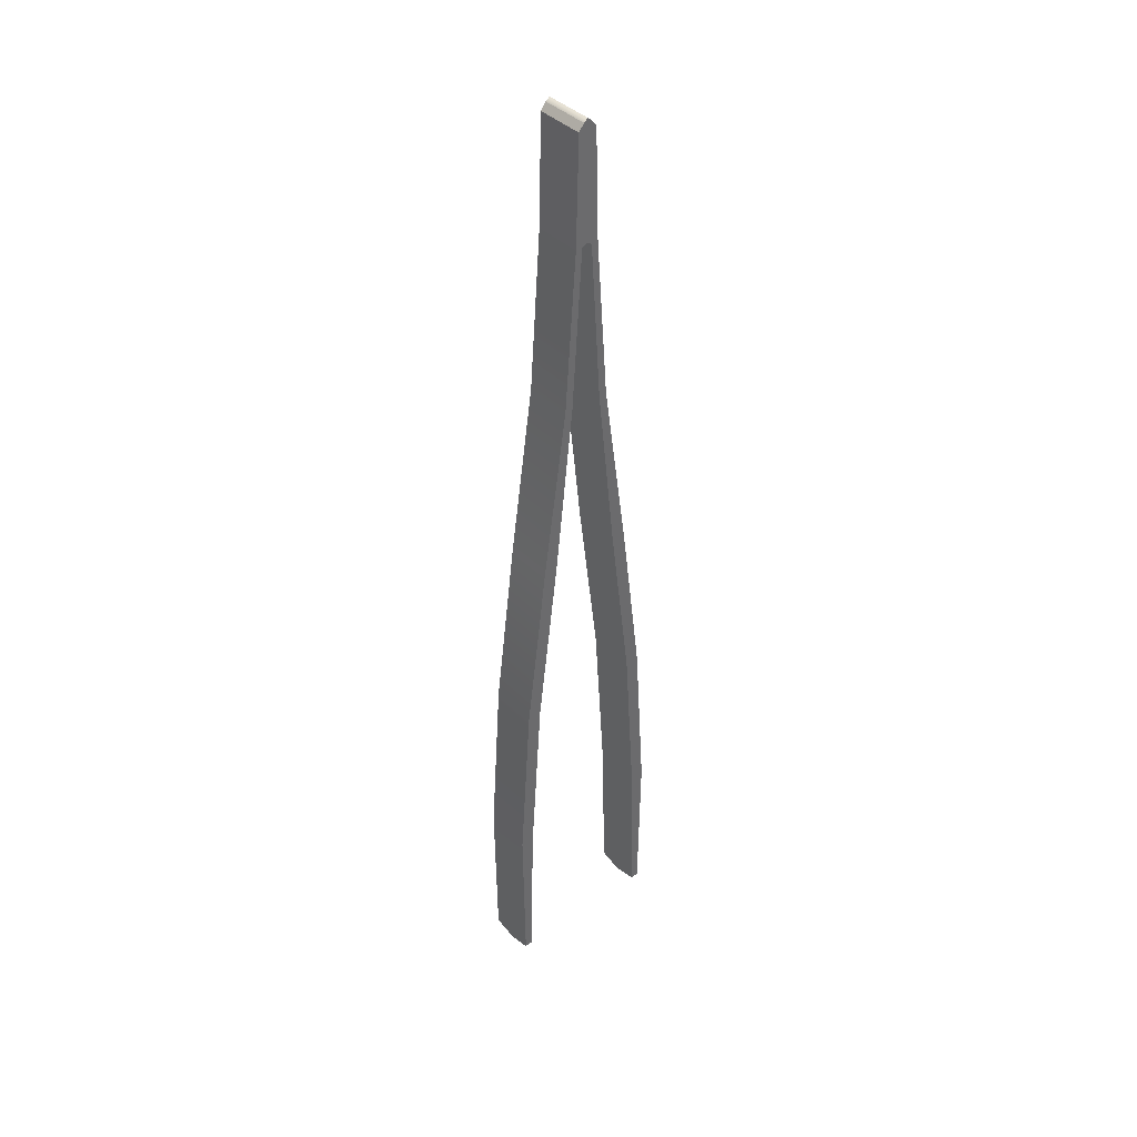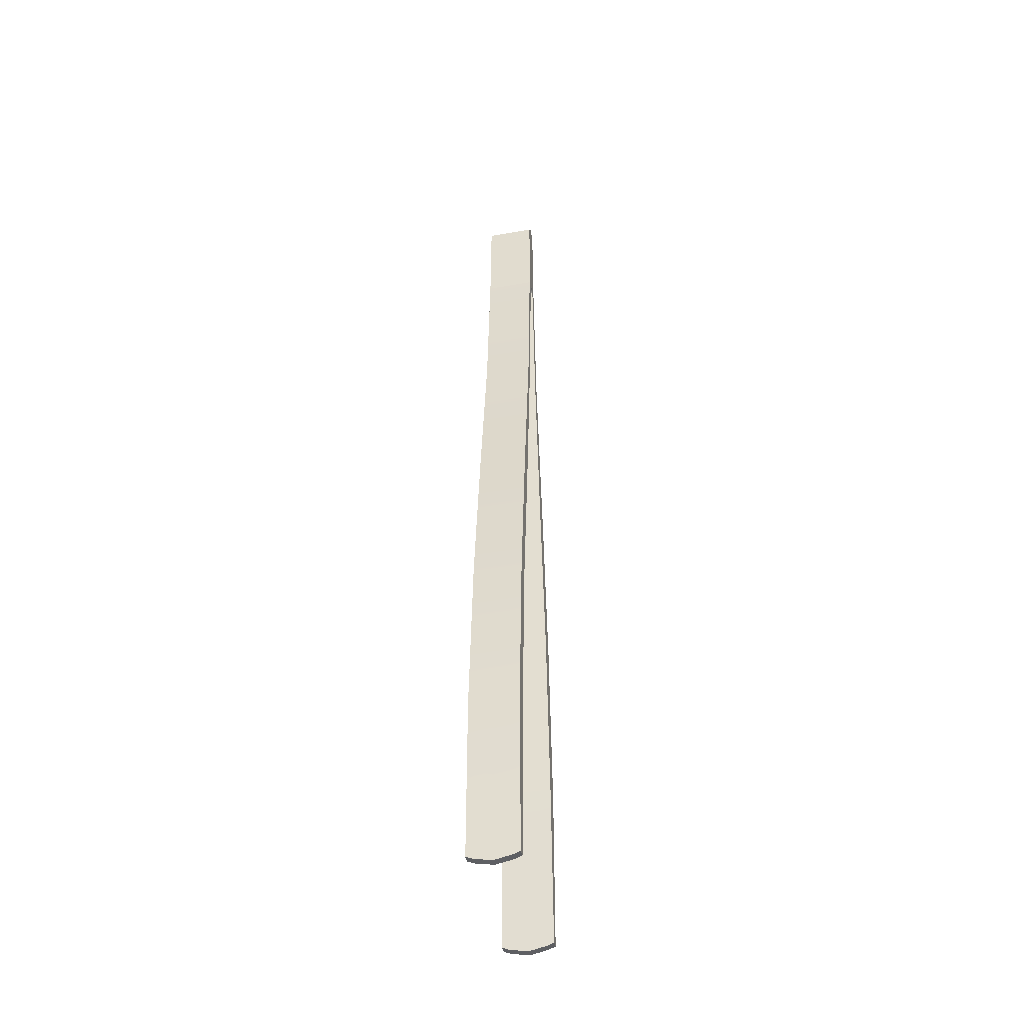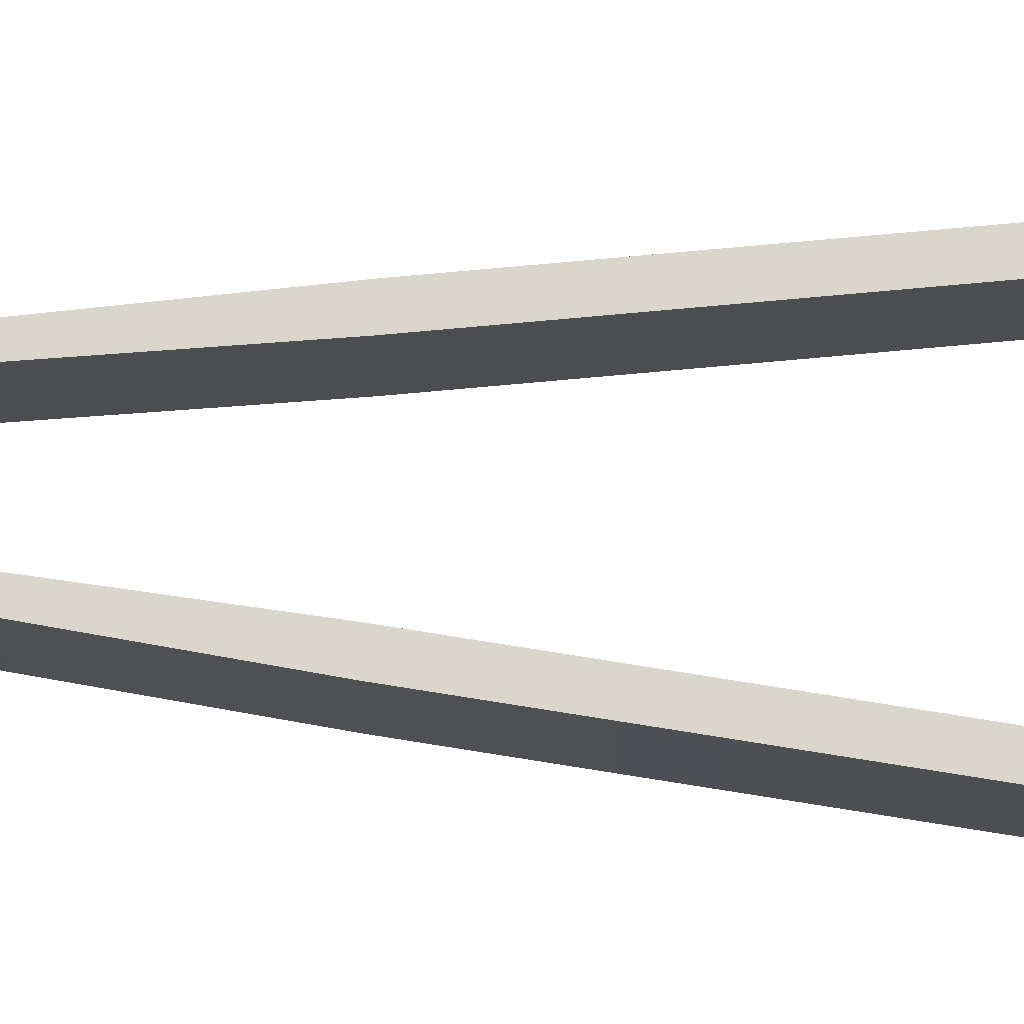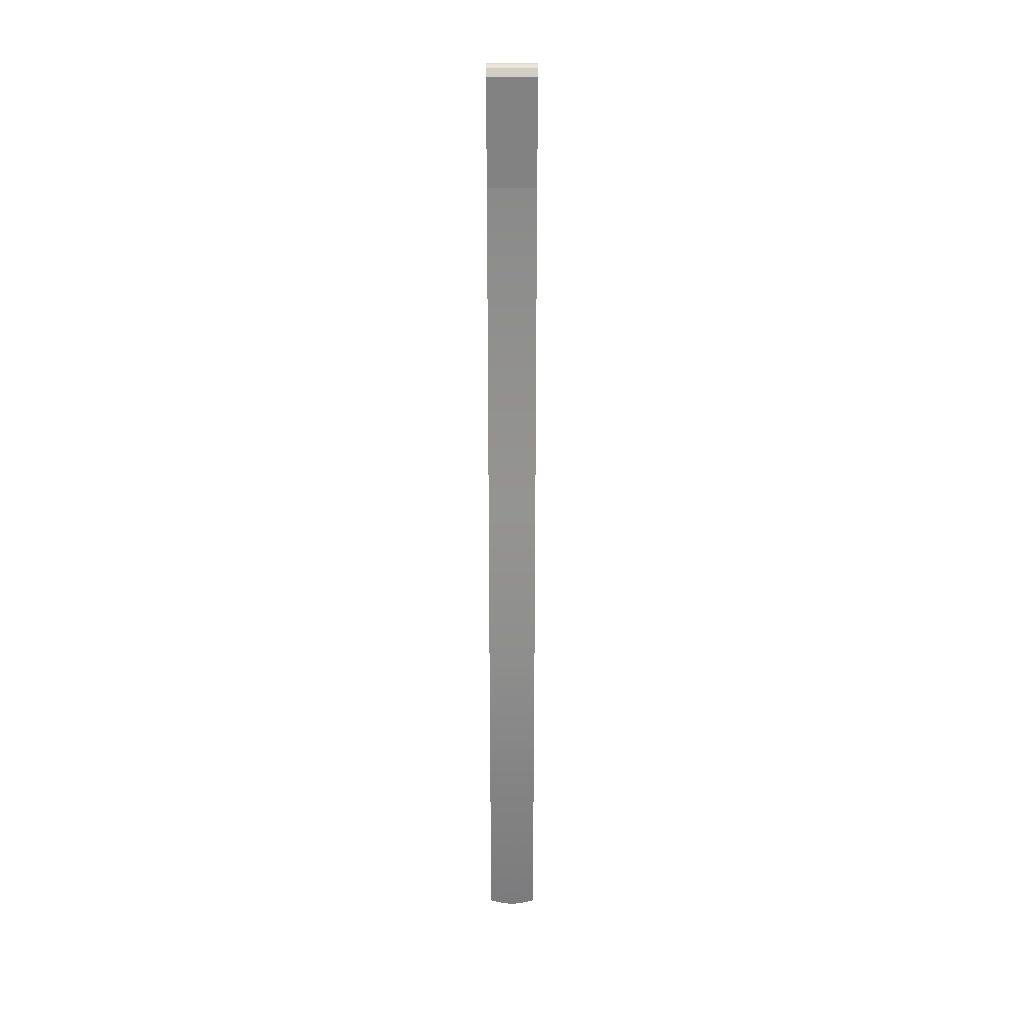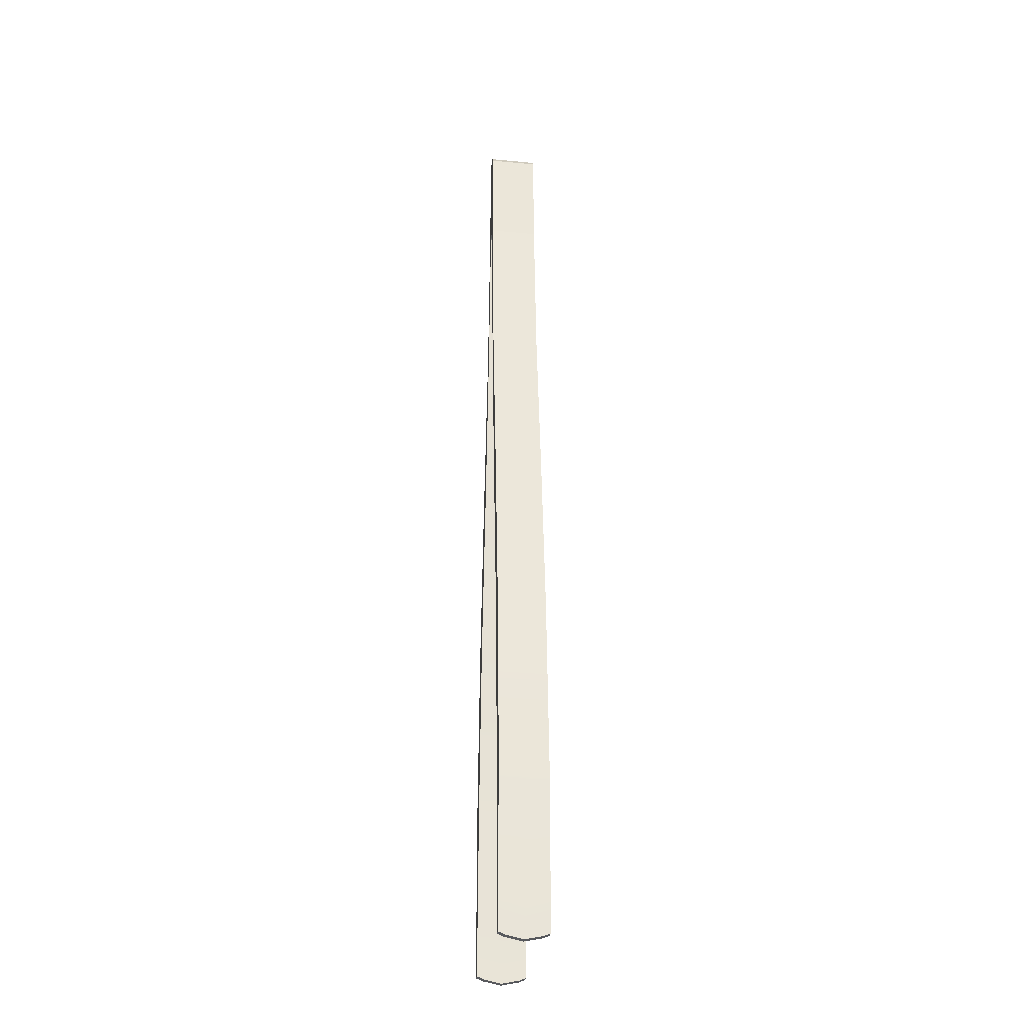
<metadata>
{"format":"obj","ext":"obj","renderer":"f3d","projection":"perspective","resolution":1024,"background":"white","views":[{"elev":40.0,"azim":140.2,"up":"+Z"},{"elev":-43.8,"azim":101.6,"up":"+Z"},{"elev":73.8,"azim":92.0,"up":"+Y"},{"elev":30.6,"azim":-90.0,"up":"+Z"},{"elev":-29.5,"azim":-98.0,"up":"+Z"}]}
</metadata>
<code>
o Tweezers1.001
v 0.07455 0.09571 1.567
v 0.07595 0.09571 1.545
v 0.09276 0.09571 1.545
v 0.09115 0.09571 1.567
v 0.1286 0.09571 0.7801
v 0.2367 0.09571 -0.07395
v 0.271 0.09571 -0.07395
v 0.1481 0.09571 0.7801
v 0.3449 0.09571 -0.928
v 0.3791 0.09571 -0.928
v 0.4025 0.09571 -1.782
v 0.4368 0.09571 -1.782
v 0.409 0.09571 -2.568
v 0.4278 0.09571 -2.568
v 0.09276 0.3329 1.545
v 0.07595 0.3329 1.545
v 0.07455 0.3329 1.567
v 0.09115 0.3329 1.567
v 0.271 0.3329 -0.07395
v 0.2367 0.3329 -0.07395
v 0.1286 0.3329 0.7801
v 0.1481 0.3329 0.7801
v 0.3791 0.3329 -0.928
v 0.3449 0.3329 -0.928
v 0.4368 0.3329 -1.782
v 0.4025 0.3329 -1.782
v 0.4278 0.3329 -2.568
v 0.409 0.3329 -2.568
v 0.07755 0.09571 2.094
v 0.07755 0.1253 2.094
v 0.06475 0.1253 2.111
v 0.06475 0.09571 2.111
v 0.05785 0.09571 1.567
v 0.05785 0.1253 1.567
v 0.05926 0.1253 1.545
v 0.05926 0.09571 1.545
v 0.1092 0.09571 0.7801
v 0.1092 0.1253 0.7801
v 0.2025 0.1253 -0.07395
v 0.2025 0.09571 -0.07395
v 0.3106 0.1253 -0.928
v 0.3106 0.09571 -0.928
v 0.3683 0.1253 -1.782
v 0.3683 0.09571 -1.782
v 0.3906 0.1275 -2.581
v 0.3902 0.09571 -2.568
v 0.3907 0.09571 -2.587
v 0.3911 0.1276 -2.6
v 0.4093 0.1276 -2.6
v 0.4092 0.09571 -2.587
v 0.4274 0.1276 -2.6
v 0.4277 0.1275 -2.581
v 0.4276 0.09571 -2.587
v 0.4368 0.1253 -1.782
v 0.3791 0.1253 -0.928
v 0.271 0.1253 -0.07395
v 0.1481 0.1253 0.7801
v 0.09276 0.1253 1.545
v -0.02805 0.09571 1.549
v -0.01134 0.09571 1.549
v -0.01005 0.09571 1.567
v -0.02675 0.09571 1.567
v -0.2064 0.09571 -0.07395
v -0.1722 0.09571 -0.07395
v -0.06414 0.09571 0.7801
v -0.08364 0.09571 0.7801
v -0.3146 0.09571 -0.928
v -0.2803 0.09571 -0.928
v -0.3722 0.09571 -1.782
v -0.338 0.09571 -1.782
v -0.3633 0.09571 -2.569
v -0.3445 0.09571 -2.569
v -0.01005 0.3329 1.567
v -0.01134 0.3329 1.549
v -0.02805 0.3329 1.549
v -0.02675 0.3329 1.567
v -0.06414 0.3329 0.7801
v -0.1722 0.3329 -0.07395
v -0.2064 0.3329 -0.07395
v -0.08364 0.3329 0.7801
v -0.2803 0.3329 -0.928
v -0.3146 0.3329 -0.928
v -0.338 0.3329 -1.782
v -0.3722 0.3329 -1.782
v -0.3445 0.3329 -2.569
v -0.3633 0.3329 -2.569
v -0.01315 0.09571 2.094
v -0.000345 0.09571 2.111
v -0.000345 0.1253 2.111
v -0.01315 0.1253 2.094
v 0.006555 0.09571 1.567
v 0.005455 0.09571 1.549
v 0.005455 0.1253 1.549
v 0.006555 0.1253 1.567
v -0.04464 0.09571 0.7801
v -0.1379 0.09571 -0.07395
v -0.1379 0.1253 -0.07395
v -0.04464 0.1253 0.7801
v -0.2461 0.09571 -0.928
v -0.2461 0.1253 -0.928
v -0.3037 0.09571 -1.782
v -0.3037 0.1253 -1.782
v -0.3257 0.09571 -2.569
v -0.3261 0.1275 -2.582
v -0.3262 0.09571 -2.587
v -0.3446 0.09571 -2.587
v -0.3447 0.1276 -2.6
v -0.3266 0.1276 -2.6
v -0.3631 0.1275 -2.582
v -0.3629 0.1276 -2.6
v -0.3631 0.09571 -2.587
v -0.3146 0.1253 -0.928
v -0.3722 0.1253 -1.782
v -0.2064 0.1253 -0.07395
v -0.08364 0.1253 0.7801
v -0.02805 0.1253 1.549
v 0.09065 0.09571 1.587
v 0.07415 0.09571 1.587
v 0.05765 0.3329 1.588
v 0.07415 0.3329 1.587
v 0.05785 0.3329 1.567
v 0.09065 0.3329 1.587
v 0.09065 0.3034 1.587
v 0.09115 0.3034 1.567
v 0.006855 0.09571 1.588
v -0.009745 0.09571 1.587
v -0.02625 0.09571 1.587
v -0.02625 0.1253 1.587
v -0.02675 0.1253 1.567
v -0.02625 0.3329 1.587
v -0.009745 0.3329 1.587
v 0.03225 0.09571 1.582
v 0.03225 0.1253 1.582
v 0.03225 0.3329 1.582
v 0.03225 0.3329 1.603
v 0.05196 0.3329 2.127
v 0.03225 0.3329 2.143
v 0.03225 0.3034 2.143
v 0.05196 0.3034 2.127
v 0.03225 0.09571 2.143
v 0.03225 0.09571 2.125
v 0.05215 0.09571 2.109
v 0.05196 0.09571 2.127
v 0.03225 0.3034 1.582
v 0.006555 0.3034 1.567
v 0.006555 0.3329 1.567
v 0.03225 0.3329 2.125
v 0.01235 0.3329 2.109
v 0.01246 0.3329 2.127
v 0.03225 0.1253 2.143
v 0.01246 0.1253 2.127
v 0.01246 0.09571 2.127
v 0.03225 0.09571 1.603
v 0.06506 0.09571 2.093
v 0.07805 0.3329 2.077
v 0.06506 0.3329 2.093
v 0.06475 0.3329 2.111
v 0.07755 0.3329 2.094
v 0.07805 0.09571 2.077
v 0.07805 0.1253 2.077
v -0.01354 0.09571 2.077
v -0.000645 0.09571 2.093
v -0.01354 0.3329 2.077
v -0.01354 0.3034 2.077
v -0.01315 0.3034 2.094
v -0.01315 0.3329 2.094
v -0.000645 0.3329 2.093
v -0.000345 0.3329 2.111
v 0.05215 0.3329 2.109
v 0.05765 0.09571 1.588
v 0.006855 0.3329 1.588
v 0.01235 0.09571 2.109
v 0.09065 0.1253 1.587
v -0.02625 0.3034 1.587
v 0.005455 0.3329 1.549
v 0.005455 0.3034 1.549
v -0.04464 0.3034 0.7801
v -0.04464 0.3329 0.7801
v -0.02805 0.3034 1.549
v -0.02675 0.3034 1.567
v 0.05926 0.3329 1.545
v 0.1092 0.3329 0.7801
v 0.09115 0.1253 1.567
v 0.06475 0.3034 2.111
v 0.05926 0.3034 1.545
v 0.05785 0.3034 1.567
v 0.2025 0.3034 -0.07395
v 0.1092 0.3034 0.7801
v 0.2025 0.3329 -0.07395
v 0.3106 0.3034 -0.928
v 0.3106 0.3329 -0.928
v 0.3683 0.3034 -1.782
v 0.3683 0.3329 -1.782
v 0.3911 0.301 -2.6
v 0.3906 0.3011 -2.581
v 0.3902 0.3329 -2.568
v 0.3907 0.3329 -2.587
v 0.4274 0.301 -2.6
v 0.4093 0.301 -2.6
v 0.4092 0.3329 -2.587
v 0.4276 0.3329 -2.587
v 0.4277 0.3011 -2.581
v 0.4368 0.3034 -1.782
v 0.3791 0.3034 -0.928
v 0.271 0.3034 -0.07395
v 0.1481 0.3034 0.7801
v 0.09276 0.3034 1.545
v -0.000345 0.3034 2.111
v -0.1379 0.3034 -0.07395
v -0.1379 0.3329 -0.07395
v -0.2461 0.3034 -0.928
v -0.2461 0.3329 -0.928
v -0.3037 0.3034 -1.782
v -0.3037 0.3329 -1.782
v -0.3261 0.3011 -2.582
v -0.3257 0.3329 -2.569
v -0.3266 0.301 -2.6
v -0.3447 0.301 -2.6
v -0.3446 0.3329 -2.587
v -0.3262 0.3329 -2.587
v -0.3629 0.301 -2.6
v -0.3631 0.3011 -2.582
v -0.3631 0.3329 -2.587
v -0.3722 0.3034 -1.782
v -0.3146 0.3034 -0.928
v -0.2064 0.3034 -0.07395
v -0.08364 0.3034 0.7801
v 0.05196 0.1253 2.127
v 0.01246 0.3034 2.127
v 0.07755 0.3034 2.094
v 0.07805 0.3034 2.077
v -0.01354 0.1253 2.077
v 0.05196 0.2143 2.127
v 0.06475 0.2143 2.111
v 0.05926 0.2143 1.545
v 0.05785 0.2143 1.567
v 0.2025 0.2143 -0.07395
v 0.1092 0.2143 0.7801
v 0.3106 0.2143 -0.928
v 0.3683 0.2143 -1.782
v 0.3916 0.2143 -2.618
v 0.3911 0.2143 -2.599
v 0.4272 0.2143 -2.618
v 0.4094 0.2143 -2.618
v 0.4368 0.2143 -1.782
v 0.4275 0.2143 -2.599
v 0.3791 0.2143 -0.928
v 0.271 0.2143 -0.07395
v 0.1481 0.2143 0.7801
v 0.09276 0.2143 1.545
v -0.01315 0.2143 2.094
v -0.000345 0.2143 2.111
v 0.006555 0.2143 1.567
v 0.005455 0.2143 1.549
v -0.04464 0.2143 0.7801
v -0.1379 0.2143 -0.07395
v -0.2461 0.2143 -0.928
v -0.3037 0.2143 -1.782
v -0.3265 0.2143 -2.599
v -0.3271 0.2143 -2.618
v -0.3449 0.2143 -2.618
v -0.3627 0.2143 -2.618
v -0.3629 0.2143 -2.599
v -0.3722 0.2143 -1.782
v -0.3146 0.2143 -0.928
v -0.2064 0.2143 -0.07395
v -0.08364 0.2143 0.7801
v -0.02805 0.2143 1.549
v 0.09115 0.2143 1.567
v 0.09065 0.2143 1.587
v -0.02675 0.2143 1.567
v -0.02625 0.2143 1.587
v 0.03225 0.2143 1.582
v 0.03225 0.2143 2.143
v 0.01246 0.2143 2.127
v 0.07755 0.2143 2.094
v 0.07805 0.2143 2.077
v -0.01354 0.2143 2.077
f 4 117 118 1
f 119 120 17 121
f 18 122 123 124
f 125 126 61 91
f 62 127 128 129
f 76 130 131 73
f 154 32 143 142
f 155 156 157 158
f 159 160 30 29
f 161 162 88 87
f 163 164 165 166
f 167 168 149 148
f 118 154 142 170
f 122 120 156 155
f 117 173 160 159
f 127 126 162 161
f 130 174 164 163
f 131 167 148 171
f 183 173 117 4
f 180 174 130 76
f 230 231 155 158
f 90 232 161 87
f 231 123 122 155
f 232 128 127 161
f 1 118 170 33
f 120 122 18 17
f 126 127 62 61
f 73 131 171 146
f 32 154 159 29
f 156 169 136 157
f 162 172 152 88
f 168 167 163 166
f 154 118 117 159
f 120 119 169 156
f 126 125 172 162
f 167 131 130 163
f 269 124 123 270
f 271 129 128 272
f 276 30 160 277
f 251 165 164 278
f 277 160 173 270
f 278 164 174 272
f 183 269 270 173
f 180 271 272 174
f 230 276 277 231
f 90 251 278 232
f 231 277 270 123
f 232 278 272 128
f 1 2 3 4
f 5 6 7 8
f 6 9 10 7
f 9 11 12 10
f 12 11 13 14
f 15 16 17 18
f 19 20 21 22
f 23 24 20 19
f 25 26 24 23
f 25 27 28 26
f 29 30 31 32
f 33 34 35 36
f 37 38 39 40
f 40 39 41 42
f 42 41 43 44
f 44 43 45 46
f 47 48 49 50
f 51 52 14 53
f 12 54 55 10
f 10 55 56 7
f 7 56 57 8
f 8 57 58 3
f 59 60 61 62
f 63 64 65 66
f 67 68 64 63
f 69 70 68 67
f 69 71 72 70
f 73 74 75 76
f 77 78 79 80
f 78 81 82 79
f 81 83 84 82
f 84 83 85 86
f 87 88 89 90
f 91 92 93 94
f 95 96 97 98
f 96 99 100 97
f 99 101 102 100
f 101 103 104 102
f 105 106 107 108
f 71 109 110 111
f 69 67 112 113
f 67 63 114 112
f 63 66 115 114
f 66 59 116 115
f 33 132 133 34
f 121 134 135 119
f 136 137 138 139
f 140 141 142 143
f 134 144 145 146
f 137 147 148 149
f 140 150 151 152
f 153 125 91 132
f 169 147 137 136
f 141 153 170 142
f 147 135 171 148
f 172 141 140 152
f 119 135 147 169
f 125 153 141 172
f 153 132 33 170
f 135 134 146 171
f 92 60 65 95
f 75 74 77 80
f 175 176 177 178
f 75 179 180 76
f 3 2 5 8
f 181 16 21 182
f 36 35 38 37
f 3 58 183 4
f 139 184 157 136
f 185 186 121 181
f 187 188 182 189
f 190 187 189 191
f 192 190 191 193
f 194 195 196 197
f 198 199 200 201
f 202 27 25 203
f 204 203 25 23
f 205 204 23 19
f 206 205 19 22
f 207 206 22 15
f 165 208 168 166
f 145 176 175 146
f 177 209 210 178
f 209 211 212 210
f 211 213 214 212
f 215 216 214 213
f 217 218 219 220
f 221 222 86 223
f 224 225 82 84
f 225 226 79 82
f 226 227 80 79
f 227 179 75 80
f 186 144 134 121
f 228 150 140 143
f 94 133 132 91
f 229 138 137 149
f 98 93 92 95
f 129 116 59 62
f 188 185 181 182
f 124 207 15 18
f 14 13 50 53
f 196 28 200 197
f 46 45 48 47
f 52 54 12 14
f 195 192 193 196
f 27 202 198 201
f 103 72 106 105
f 86 85 219 223
f 103 105 108 104
f 109 71 69 113
f 216 215 217 220
f 222 224 84 86
f 2 1 33 36
f 6 5 37 40
f 9 6 40 42
f 11 9 42 44
f 13 11 44 46
f 16 181 121 17
f 20 189 182 21
f 24 191 189 20
f 26 193 191 24
f 26 28 196 193
f 32 31 228 143
f 50 49 51 53
f 60 92 91 61
f 64 96 95 65
f 68 99 96 64
f 70 101 99 68
f 70 72 103 101
f 74 73 146 175
f 78 77 178 210
f 81 78 210 212
f 83 81 212 214
f 85 83 214 216
f 89 88 152 151
f 107 106 111 110
f 65 60 59 66
f 77 74 175 178
f 5 2 36 37
f 21 16 15 22
f 157 184 230 158
f 200 199 194 197
f 168 208 229 149
f 219 218 221 223
f 50 13 46 47
f 200 28 27 201
f 106 72 71 111
f 219 85 216 220
f 233 228 31 234
f 235 35 34 236
f 237 39 38 238
f 239 41 39 237
f 240 43 41 239
f 241 48 45 242
f 243 51 49 244
f 245 54 52 246
f 247 55 54 245
f 248 56 55 247
f 249 57 56 248
f 250 58 57 249
f 251 90 89 252
f 253 94 93 254
f 255 98 97 256
f 256 97 100 257
f 257 100 102 258
f 258 102 104 259
f 260 108 107 261
f 262 110 109 263
f 264 113 112 265
f 265 112 114 266
f 266 114 115 267
f 267 115 116 268
f 236 34 133 273
f 233 139 138 274
f 253 145 144 273
f 275 151 150 274
f 255 177 176 254
f 271 180 179 268
f 238 38 35 235
f 269 183 58 250
f 242 45 43 240
f 246 52 51 243
f 263 109 113 264
f 259 104 108 260
f 234 31 30 276
f 244 49 48 241
f 252 89 151 275
f 261 107 110 262
f 139 233 234 184
f 185 235 236 186
f 187 237 238 188
f 190 239 237 187
f 192 240 239 190
f 194 241 242 195
f 198 243 244 199
f 203 245 246 202
f 204 247 245 203
f 205 248 247 204
f 206 249 248 205
f 207 250 249 206
f 165 251 252 208
f 145 253 254 176
f 177 255 256 209
f 209 256 257 211
f 211 257 258 213
f 213 258 259 215
f 217 260 261 218
f 221 262 263 222
f 224 264 265 225
f 225 265 266 226
f 226 266 267 227
f 227 267 268 179
f 186 236 273 144
f 228 233 274 150
f 94 253 273 133
f 229 275 274 138
f 98 255 254 93
f 129 271 268 116
f 188 238 235 185
f 124 269 250 207
f 195 242 240 192
f 202 246 243 198
f 222 263 264 224
f 215 259 260 217
f 184 234 276 230
f 199 244 241 194
f 208 252 275 229
f 218 261 262 221

</code>
